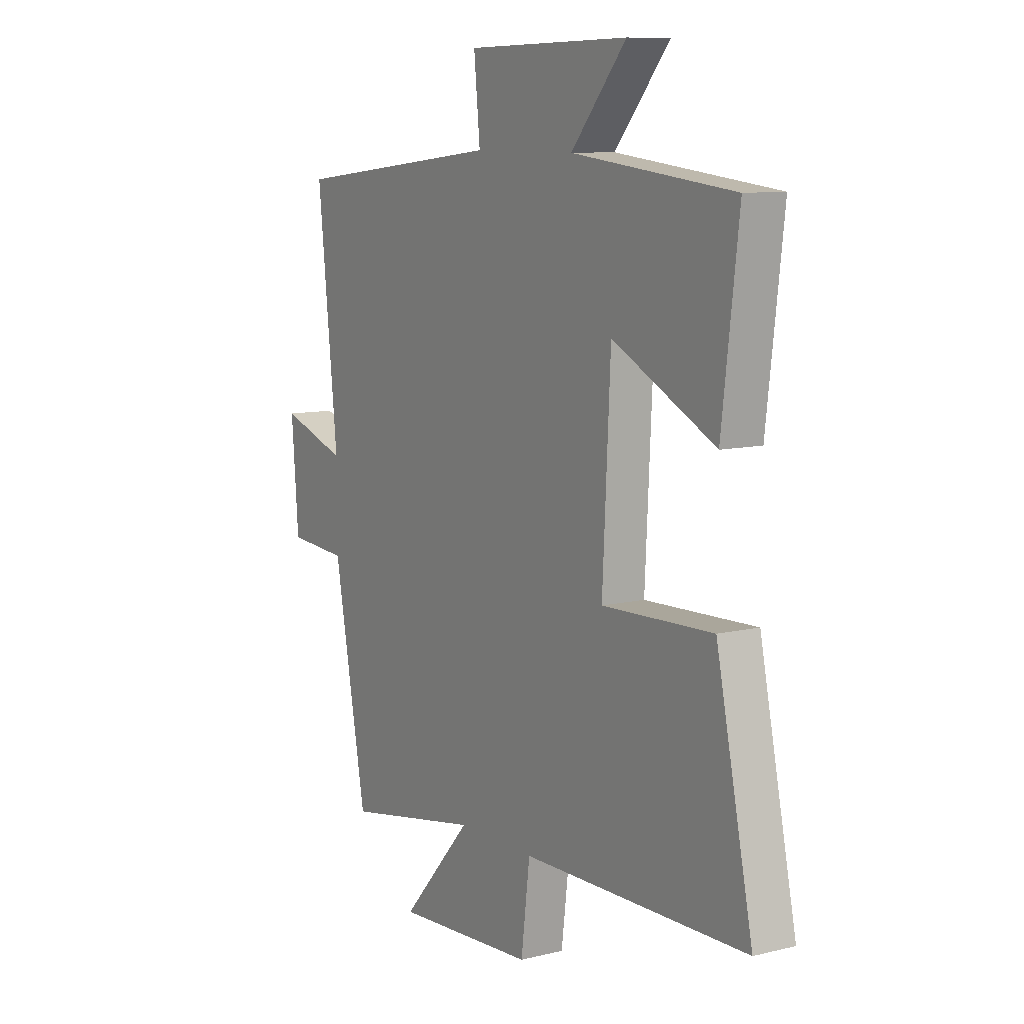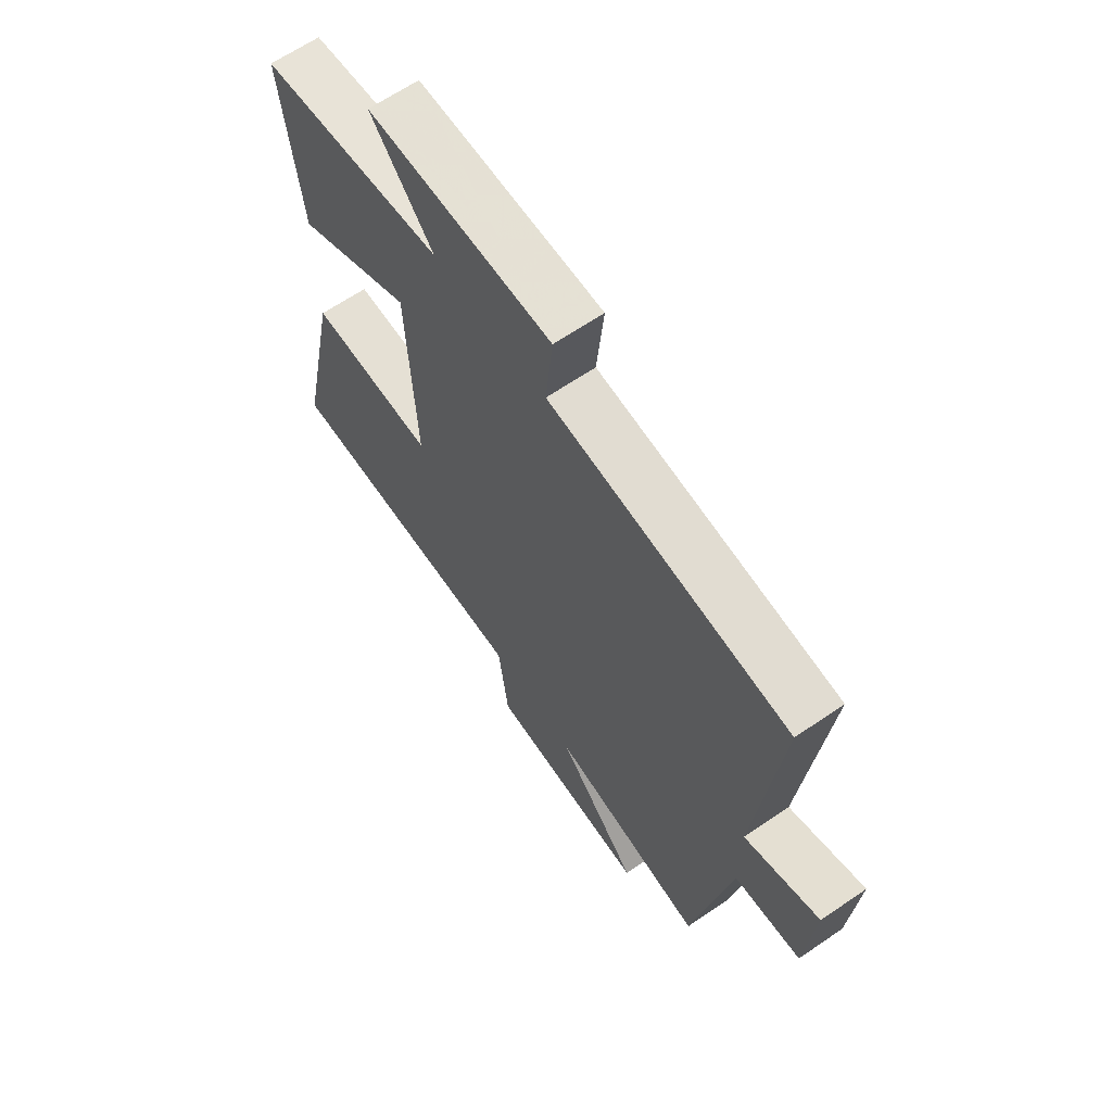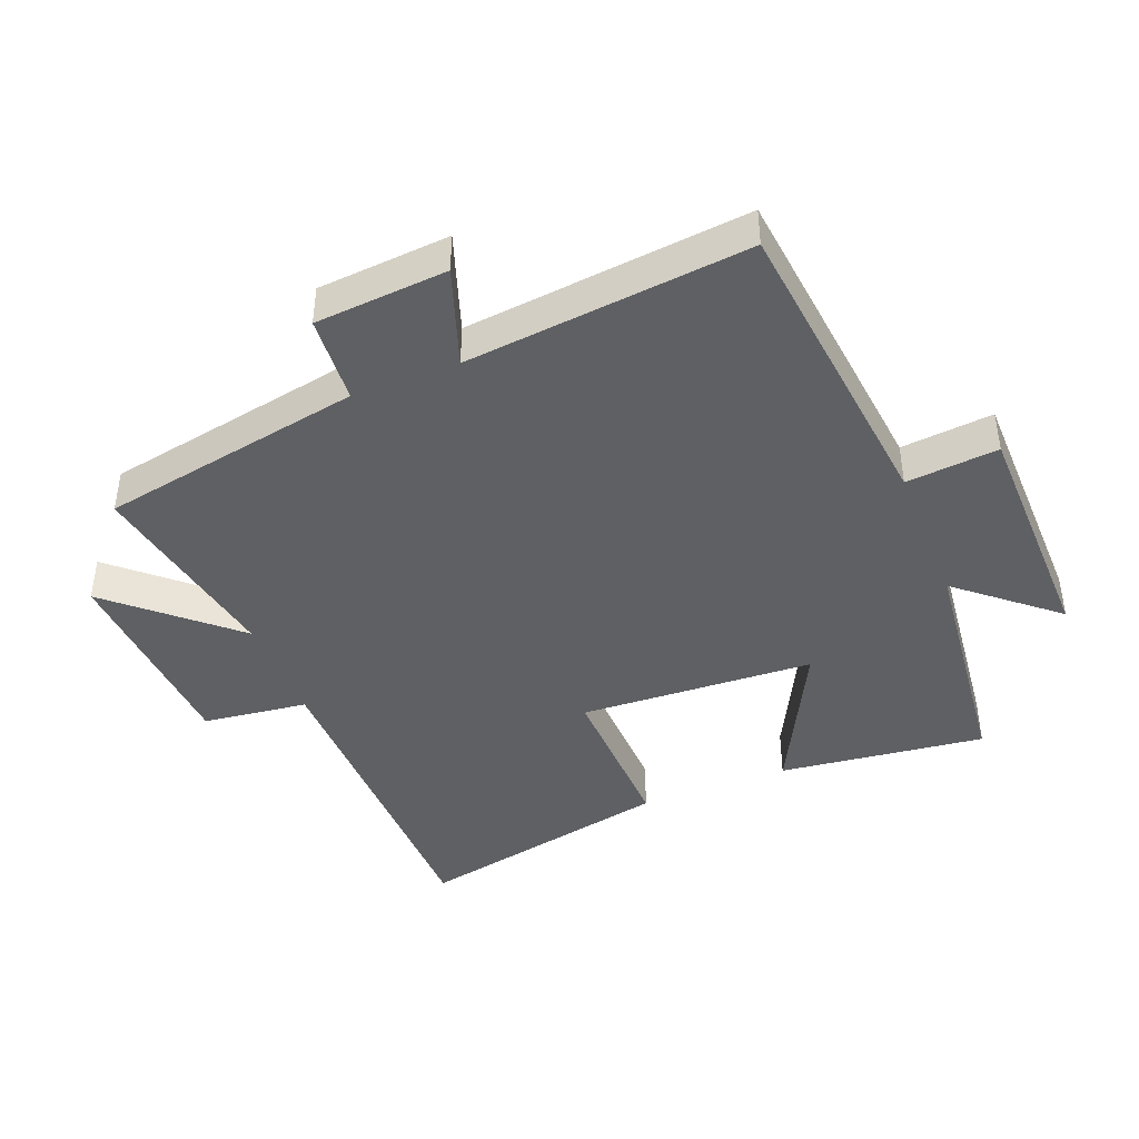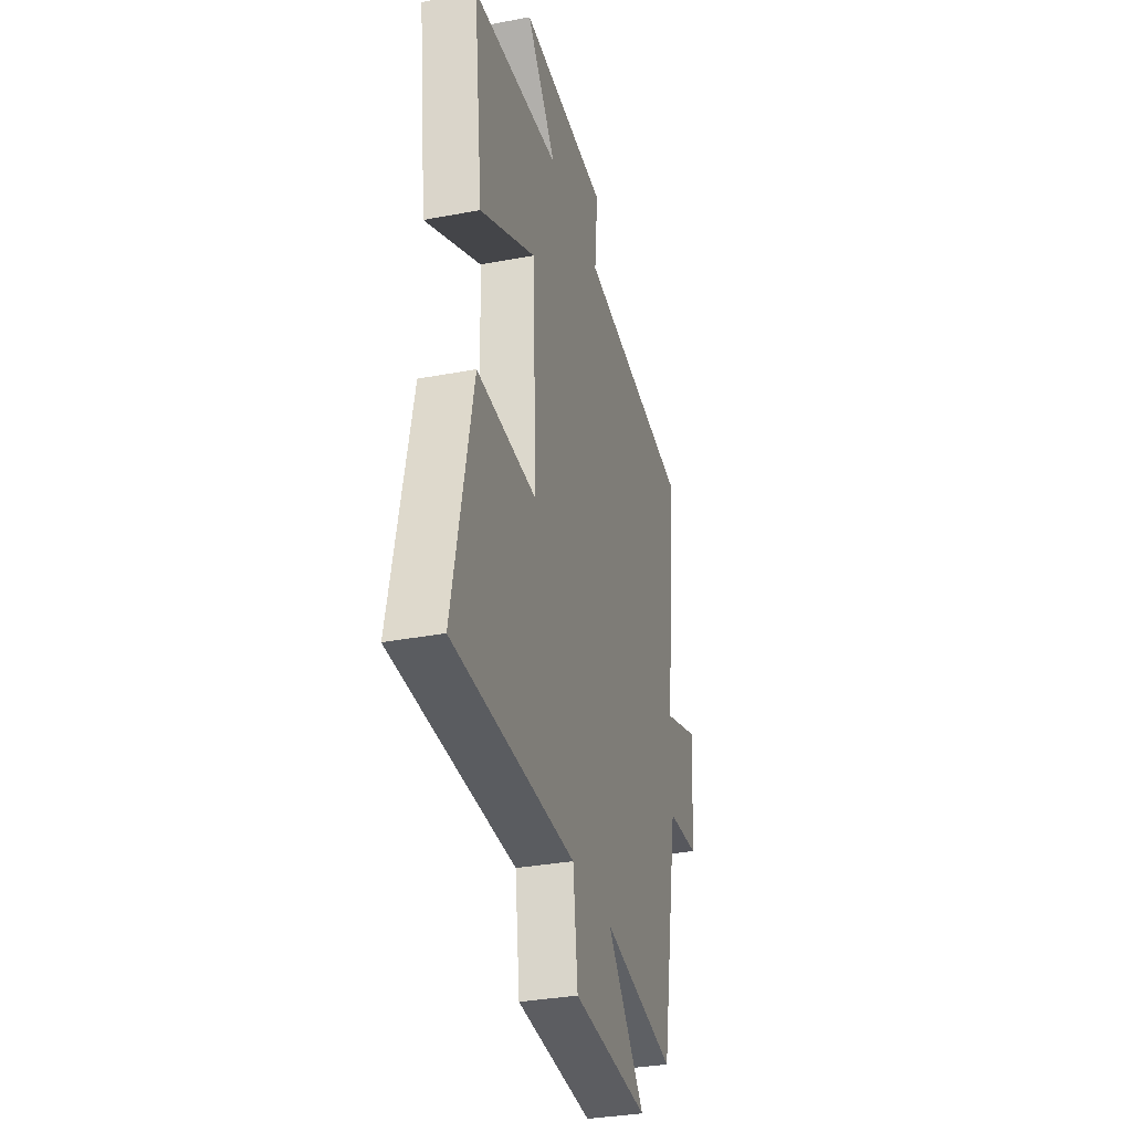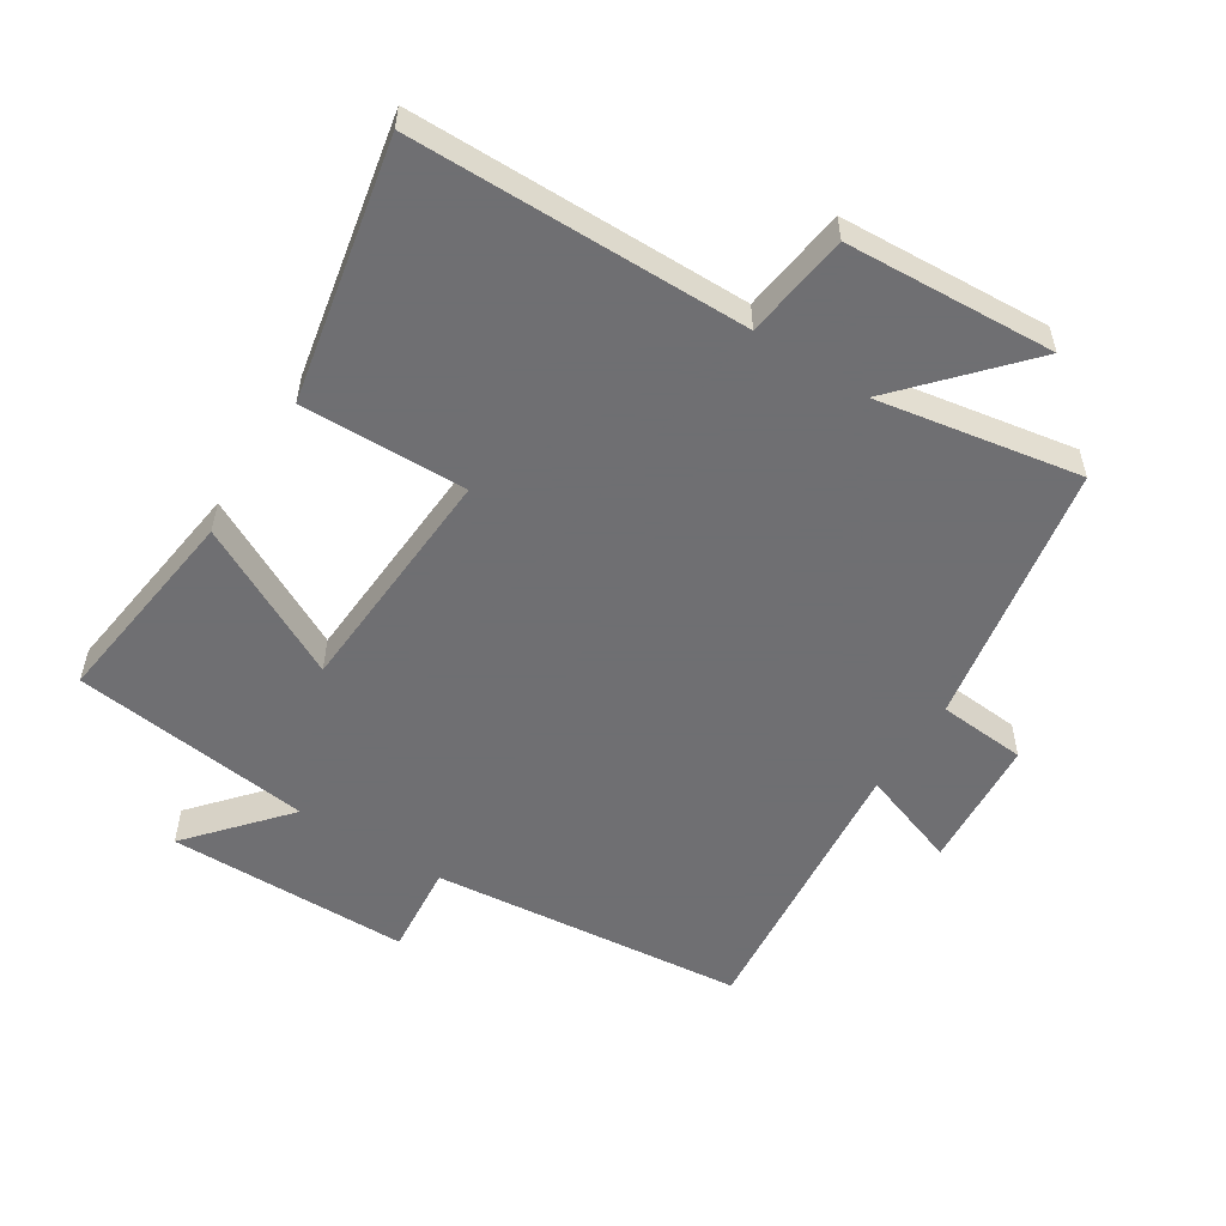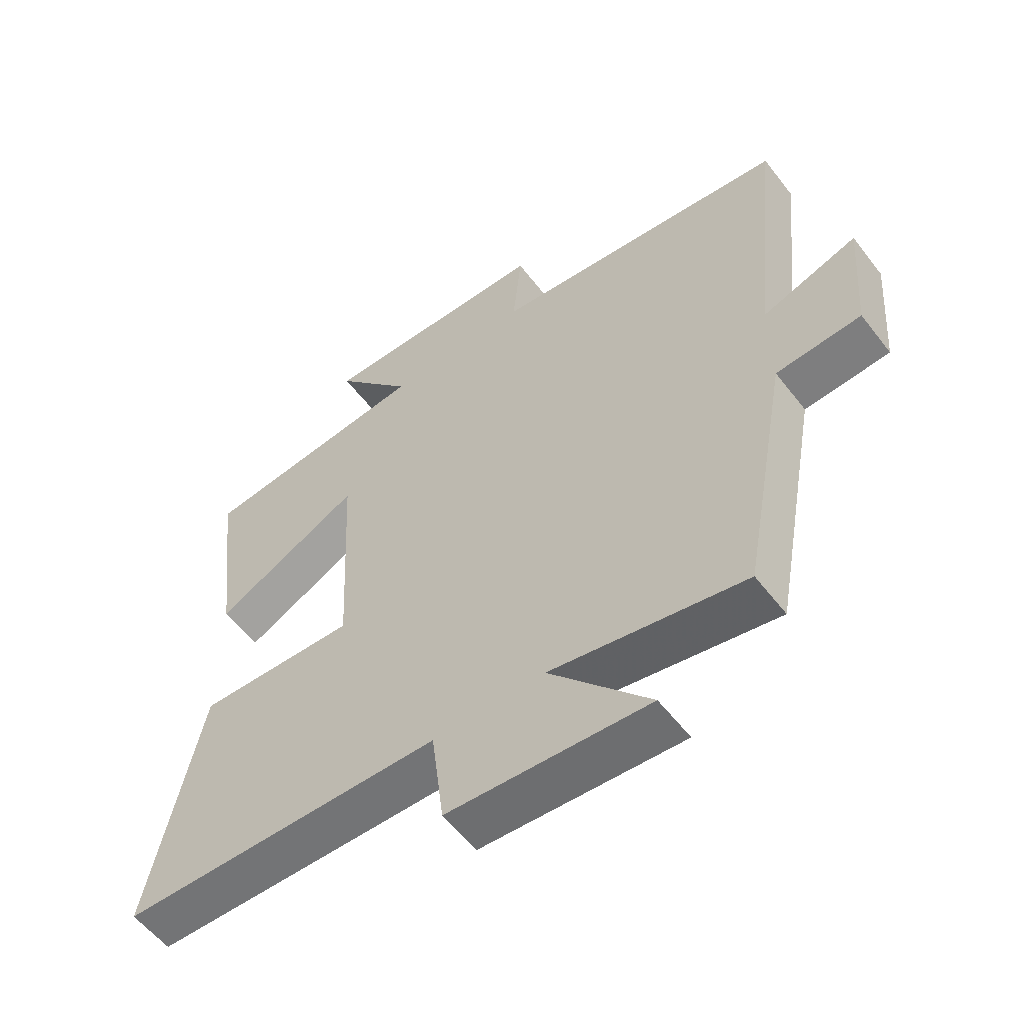
<metadata>
{"format":"obj","ext":"obj","renderer":"f3d","projection":"perspective","resolution":1024,"background":"white","views":[{"elev":9.5,"azim":57.5,"up":"+Z"},{"elev":64.6,"azim":-124.6,"up":"+Z"},{"elev":-42.7,"azim":-68.4,"up":"+Y"},{"elev":-33.0,"azim":104.6,"up":"+Z"},{"elev":-54.7,"azim":147.2,"up":"+Y"},{"elev":-56.6,"azim":-142.9,"up":"+Z"}]}
</metadata>
<code>
v 0.584 0.07 -0.493
v 0.067 0.07 -0.5
v 0.047 0.07 -0.662
v -0.275 0.07 -0.682
v -0.113 0.07 -0.5
v -0.425 0.07 -0.557
v -0.5 0.07 -0.151
v -0.636 0.07 -0.141
v -0.652 0.07 0.063
v -0.5 0.07 0.011
v -0.546 0.07 0.447
v -0.064 0.07 0.5
v -0.078 0.07 0.642
v 0.294 0.07 0.648
v 0.168 0.07 0.5
v 0.538 0.07 0.458
v 0.5 0.07 0.14
v 0.264 0.07 0.26
v 0.246 0.07 -0.102
v 0.5 0.07 -0.094
v 0.584 0 -0.493
v 0.067 0 -0.5
v 0.047 0 -0.662
v -0.275 0 -0.682
v -0.113 0 -0.5
v -0.425 0 -0.557
v -0.5 0 -0.151
v -0.636 0 -0.141
v -0.652 0 0.063
v -0.5 0 0.011
v -0.546 0 0.447
v -0.064 0 0.5
v -0.078 0 0.642
v 0.294 0 0.648
v 0.168 0 0.5
v 0.538 0 0.458
v 0.5 0 0.14
v 0.264 0 0.26
v 0.246 0 -0.102
v 0.5 0 -0.094
f 19 20 1 2
f 18 19 2
f 15 16 17 18
f 15 18 2
f 12 13 14 15
f 15 2 3
f 12 15 3
f 11 12 3
f 10 11 3
f 7 8 9 10
f 5 6 7 10
f 5 10 3
f 3 4 5
f 22 21 40 39
f 22 39 38
f 38 37 36 35
f 22 38 35
f 35 34 33 32
f 23 22 35
f 23 35 32
f 23 32 31
f 23 31 30
f 30 29 28 27
f 30 27 26 25
f 23 30 25
f 25 24 23
f 1 21 22 2
f 2 22 23 3
f 3 23 24 4
f 4 24 25 5
f 5 25 26 6
f 6 26 27 7
f 7 27 28 8
f 8 28 29 9
f 9 29 30 10
f 10 30 31 11
f 11 31 32 12
f 12 32 33 13
f 13 33 34 14
f 14 34 35 15
f 15 35 36 16
f 16 36 37 17
f 17 37 38 18
f 18 38 39 19
f 19 39 40 20
f 20 40 21 1

</code>
